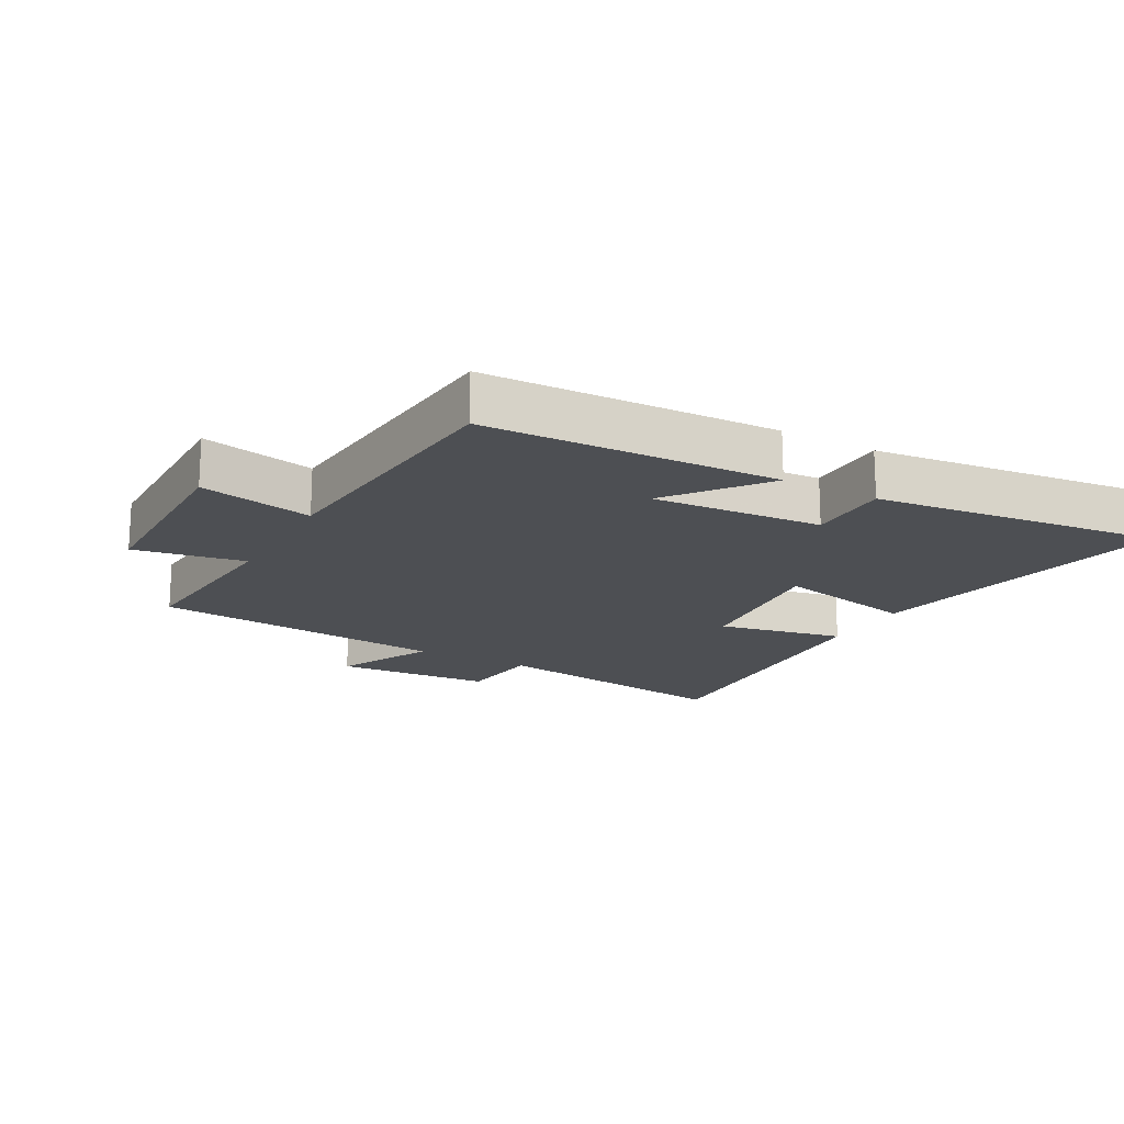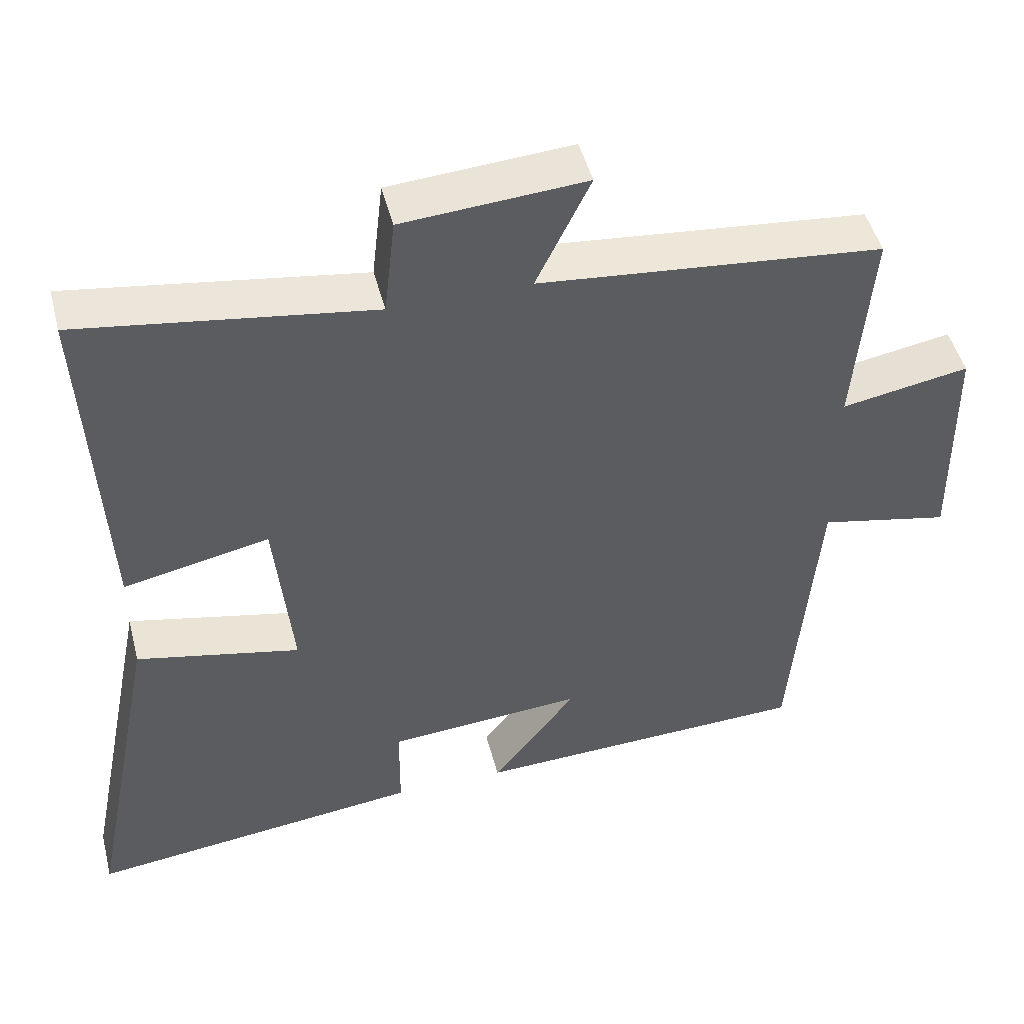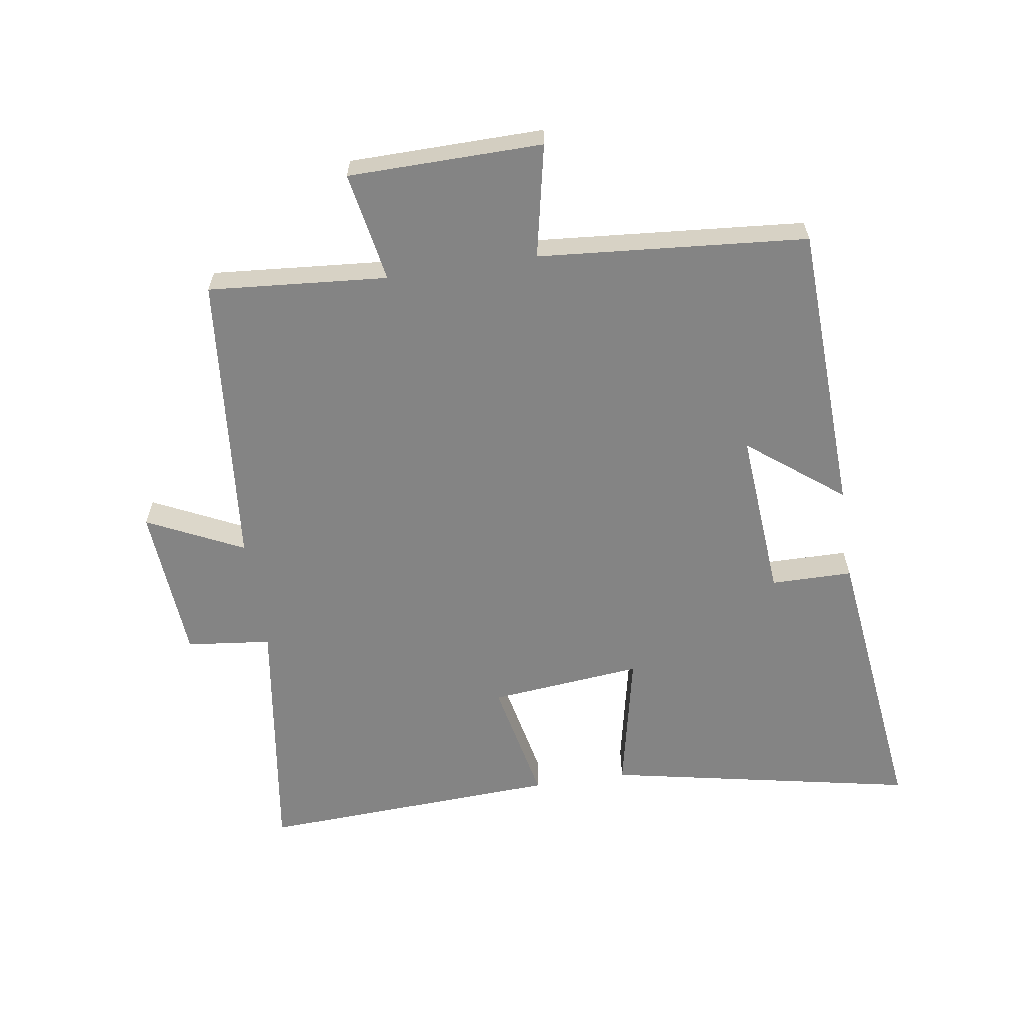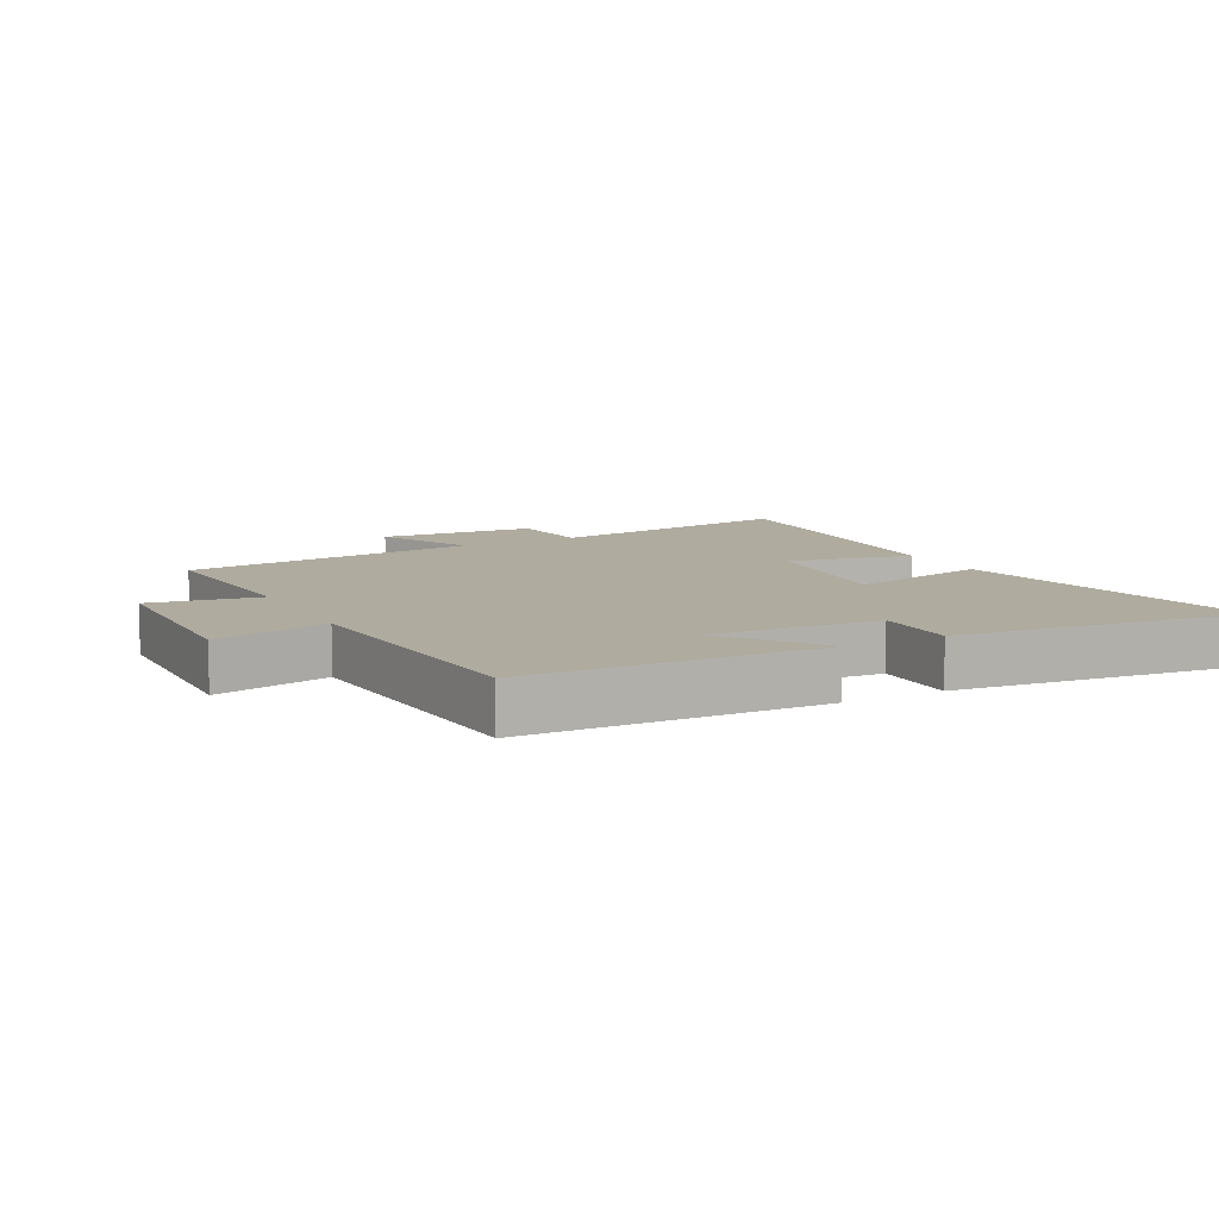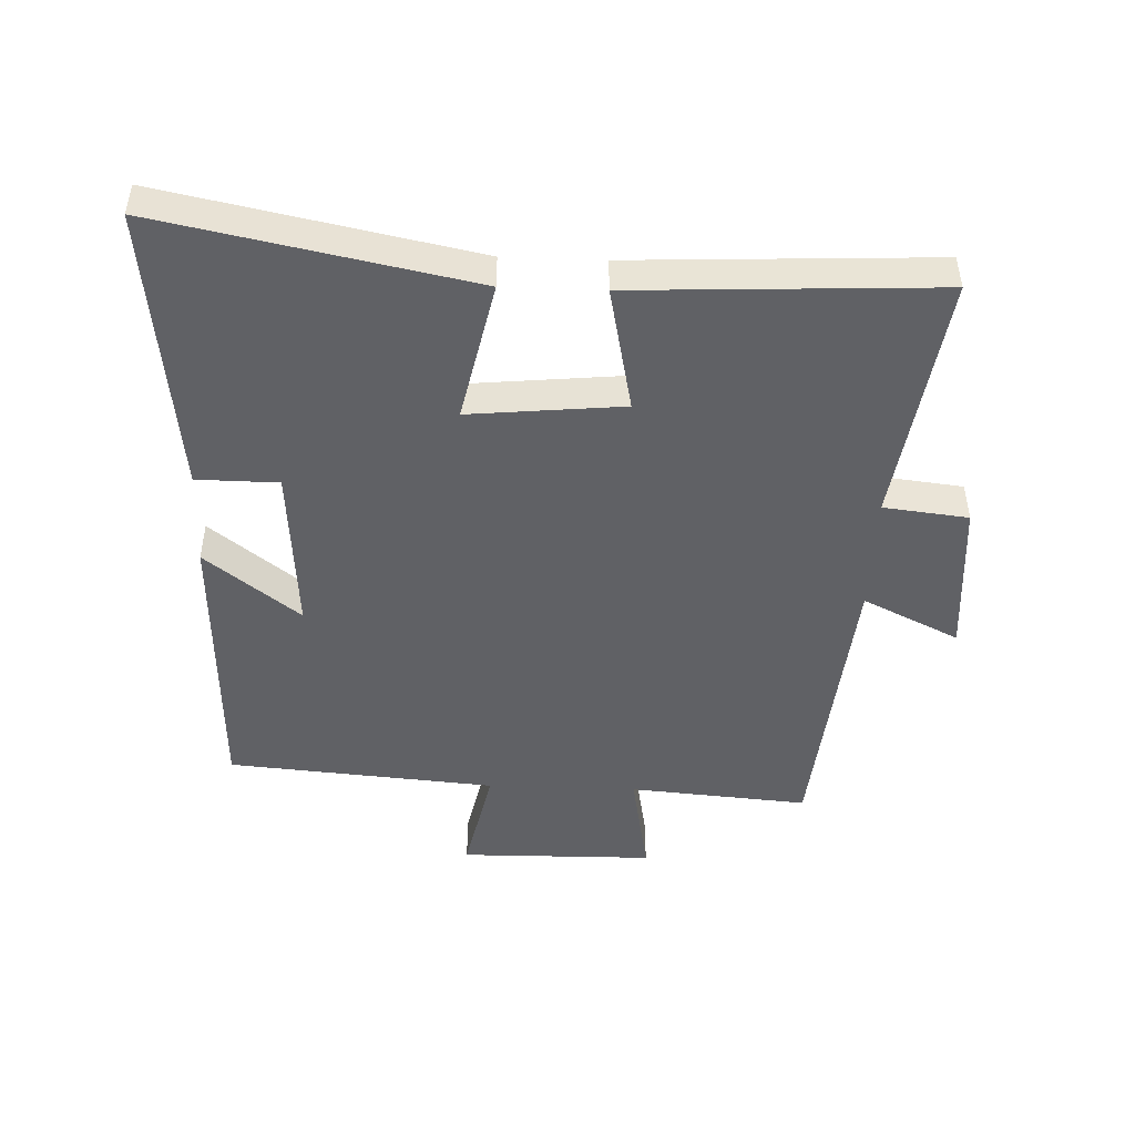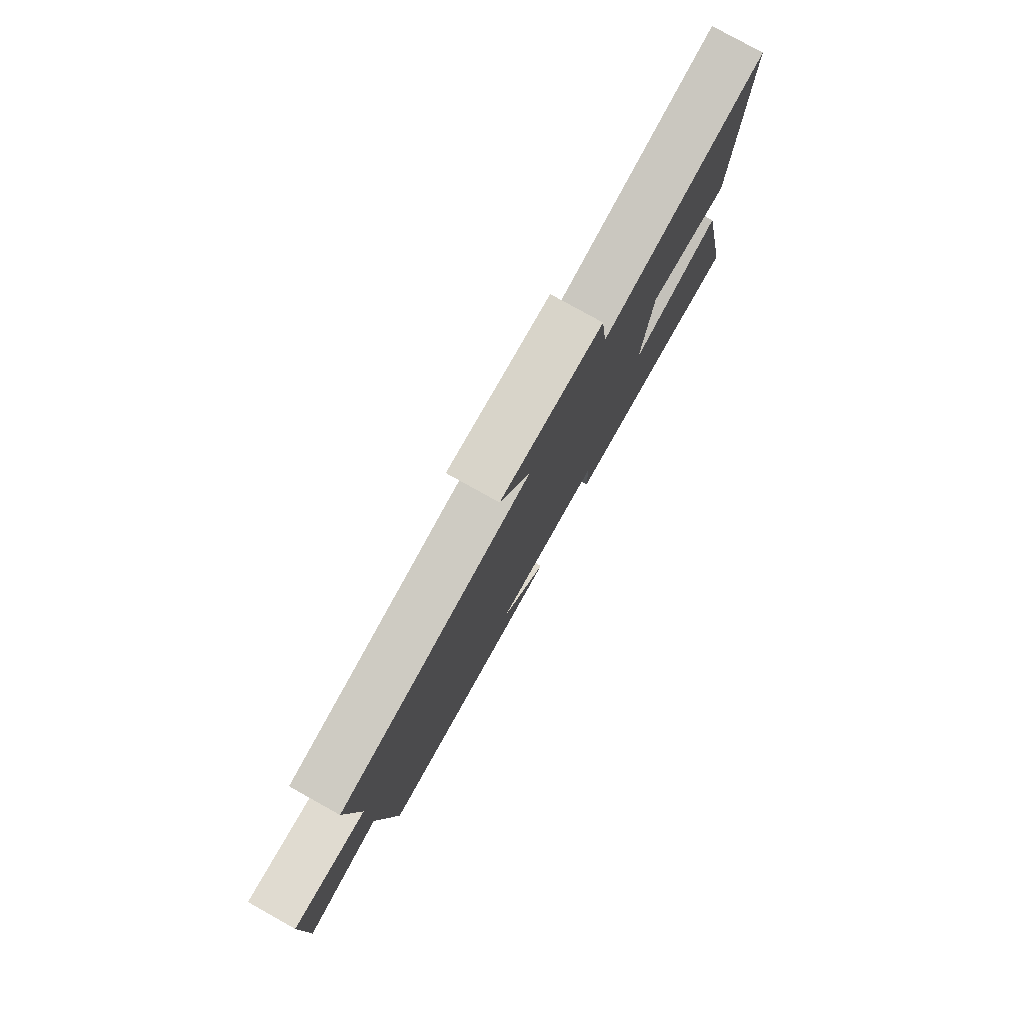
<metadata>
{"format":"obj","ext":"obj","renderer":"f3d","projection":"perspective","resolution":1024,"background":"white","views":[{"elev":-17.8,"azim":151.0,"up":"+Y"},{"elev":47.6,"azim":-14.3,"up":"+Z"},{"elev":-61.4,"azim":98.7,"up":"+Y"},{"elev":9.7,"azim":152.3,"up":"+Y"},{"elev":-47.3,"azim":-92.2,"up":"+Y"},{"elev":79.8,"azim":119.1,"up":"+Z"}]}
</metadata>
<code>
v -0.597 0.07 -0.554
v -0.5 0.07 -0.068
v -0.279 0.07 -0.115
v -0.303 0.07 0.125
v -0.5 0.07 0.084
v -0.523 0.07 0.557
v -0.129 0.07 0.5
v -0.114 0.07 0.633
v 0.132 0.07 0.651
v 0.059 0.07 0.5
v 0.523 0.07 0.456
v 0.5 0.07 0.175
v 0.673 0.07 0.206
v 0.677 0.07 -0.098
v 0.5 0.07 -0.061
v 0.465 0.07 -0.482
v 0.008 0.07 -0.5
v 0.123 0.07 -0.352
v -0.143 0.07 -0.372
v -0.144 0.07 -0.5
v -0.597 0 -0.554
v -0.5 0 -0.068
v -0.279 0 -0.115
v -0.303 0 0.125
v -0.5 0 0.084
v -0.523 0 0.557
v -0.129 0 0.5
v -0.114 0 0.633
v 0.132 0 0.651
v 0.059 0 0.5
v 0.523 0 0.456
v 0.5 0 0.175
v 0.673 0 0.206
v 0.677 0 -0.098
v 0.5 0 -0.061
v 0.465 0 -0.482
v 0.008 0 -0.5
v 0.123 0 -0.352
v -0.143 0 -0.372
v -0.144 0 -0.5
f 19 20 1 2
f 18 19 2 3
f 15 16 17 18
f 15 18 3 4
f 12 13 14 15
f 12 15 4
f 10 11 12 4
f 7 8 9 10
f 7 10 4 5
f 5 6 7
f 22 21 40 39
f 23 22 39 38
f 38 37 36 35
f 24 23 38 35
f 35 34 33 32
f 24 35 32
f 24 32 31 30
f 30 29 28 27
f 25 24 30 27
f 27 26 25
f 1 21 22 2
f 2 22 23 3
f 3 23 24 4
f 4 24 25 5
f 5 25 26 6
f 6 26 27 7
f 7 27 28 8
f 8 28 29 9
f 9 29 30 10
f 10 30 31 11
f 11 31 32 12
f 12 32 33 13
f 13 33 34 14
f 14 34 35 15
f 15 35 36 16
f 16 36 37 17
f 17 37 38 18
f 18 38 39 19
f 19 39 40 20
f 20 40 21 1

</code>
